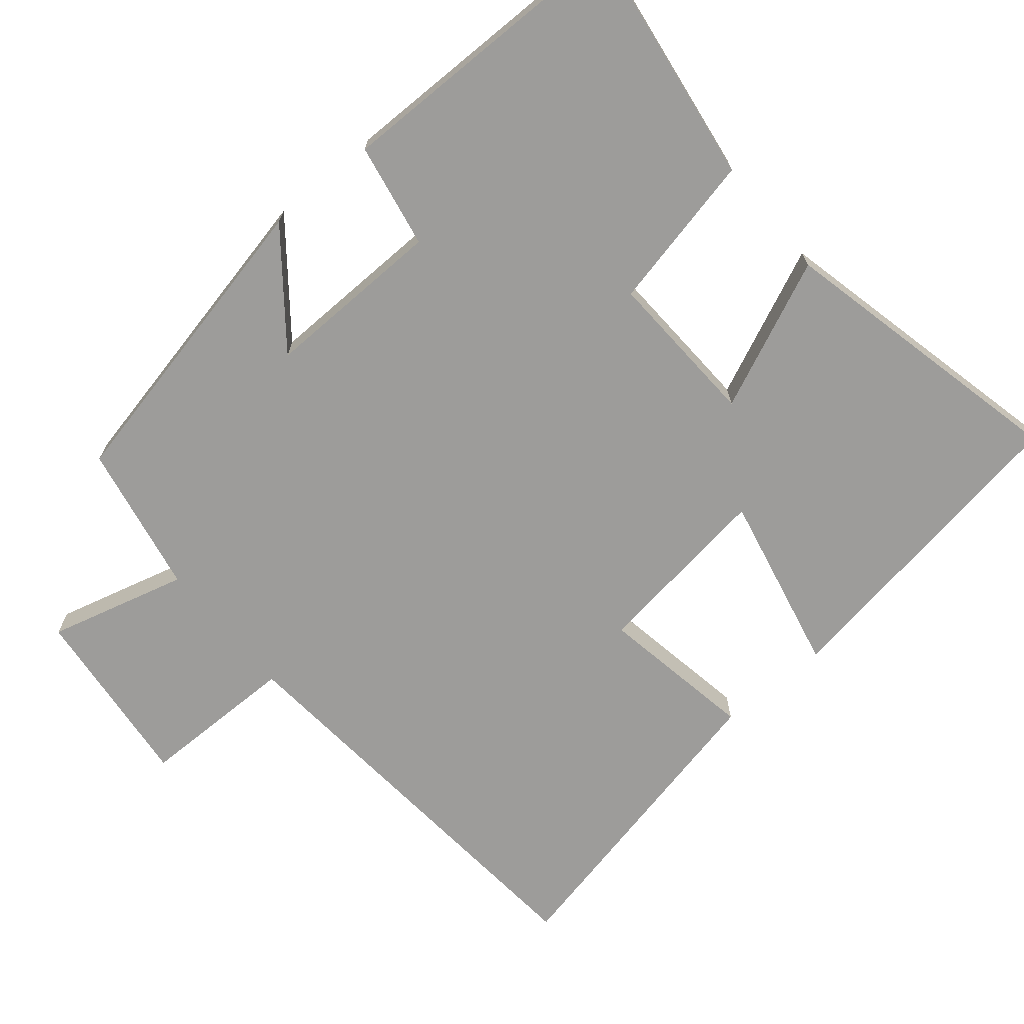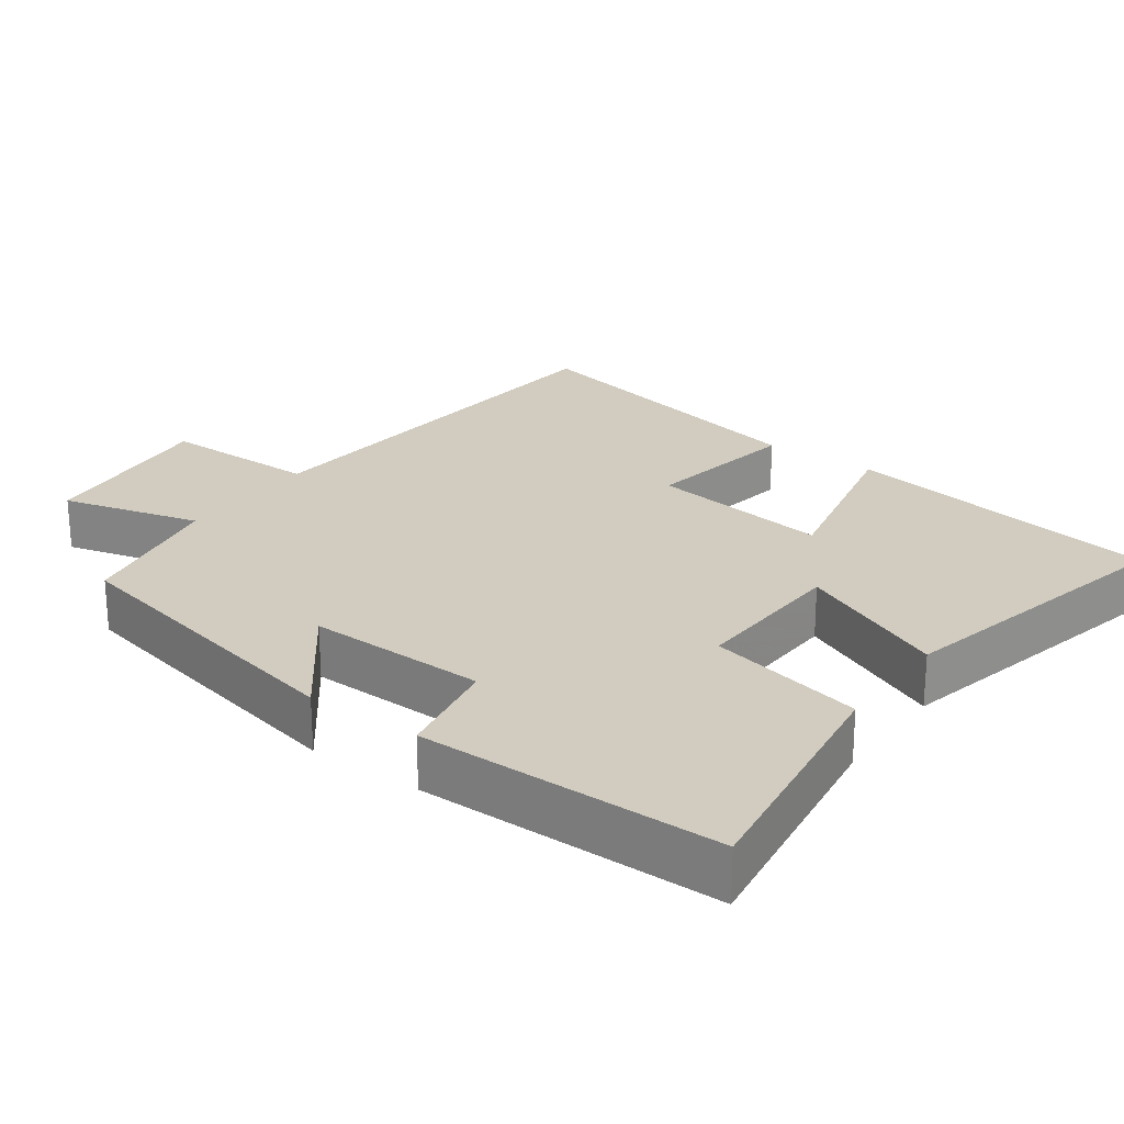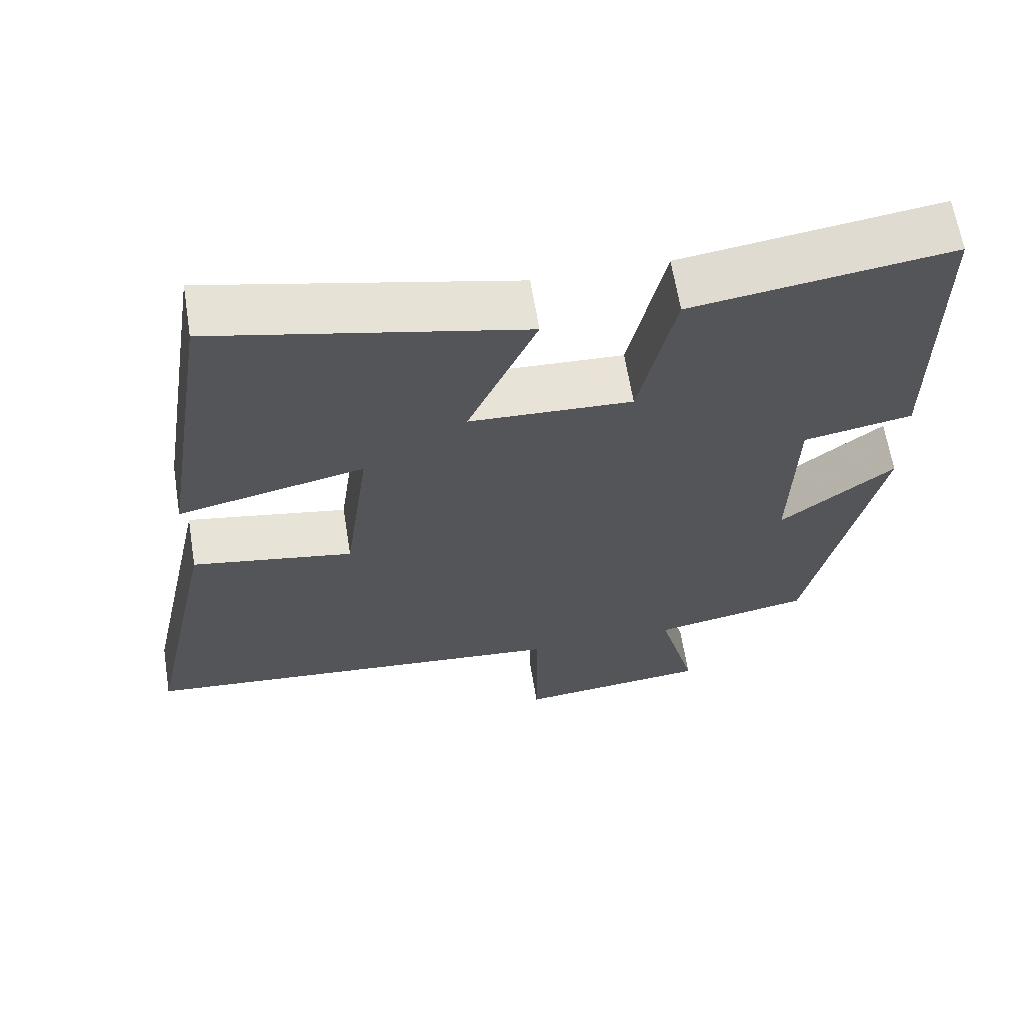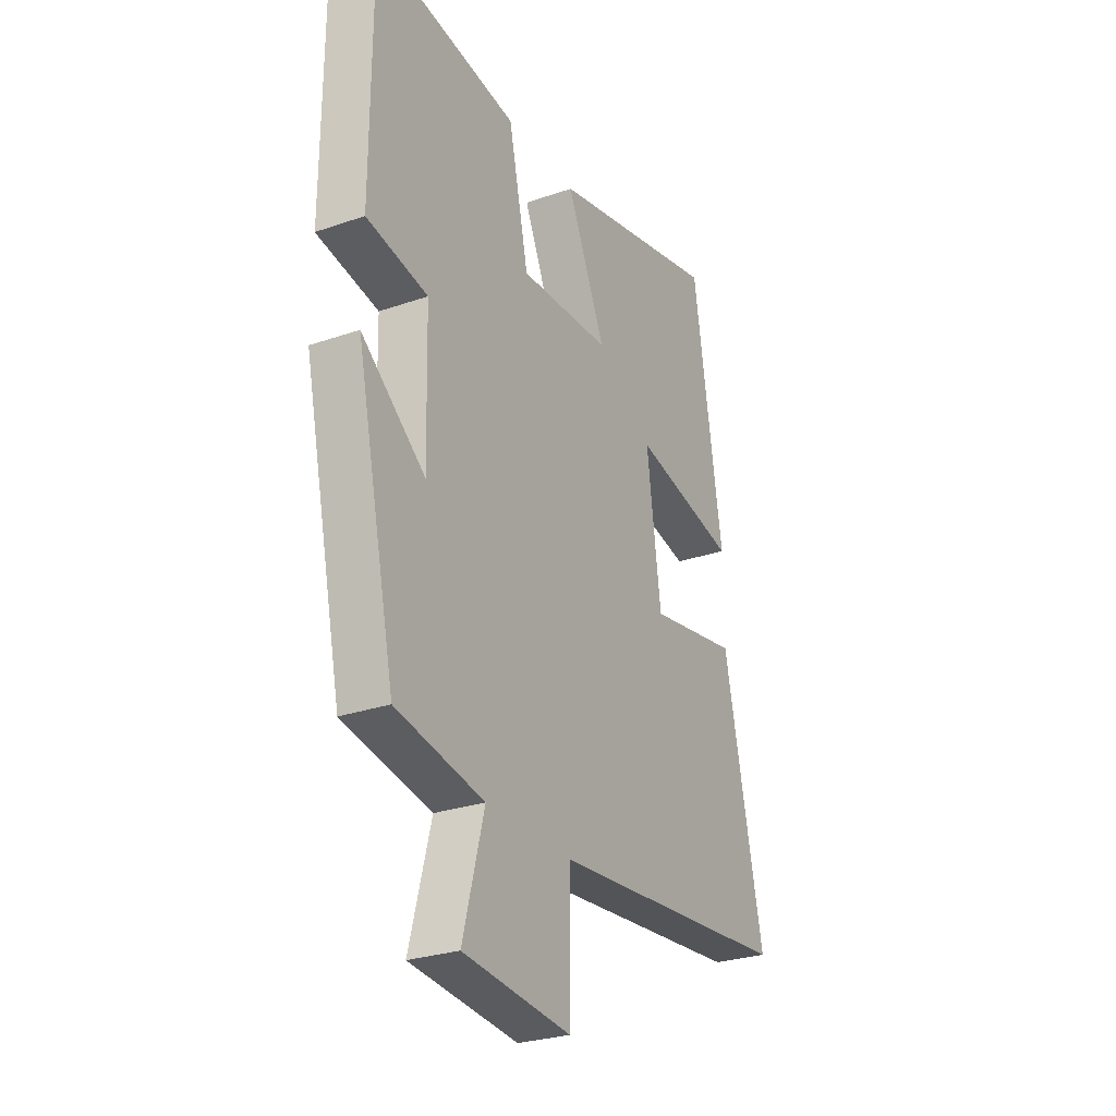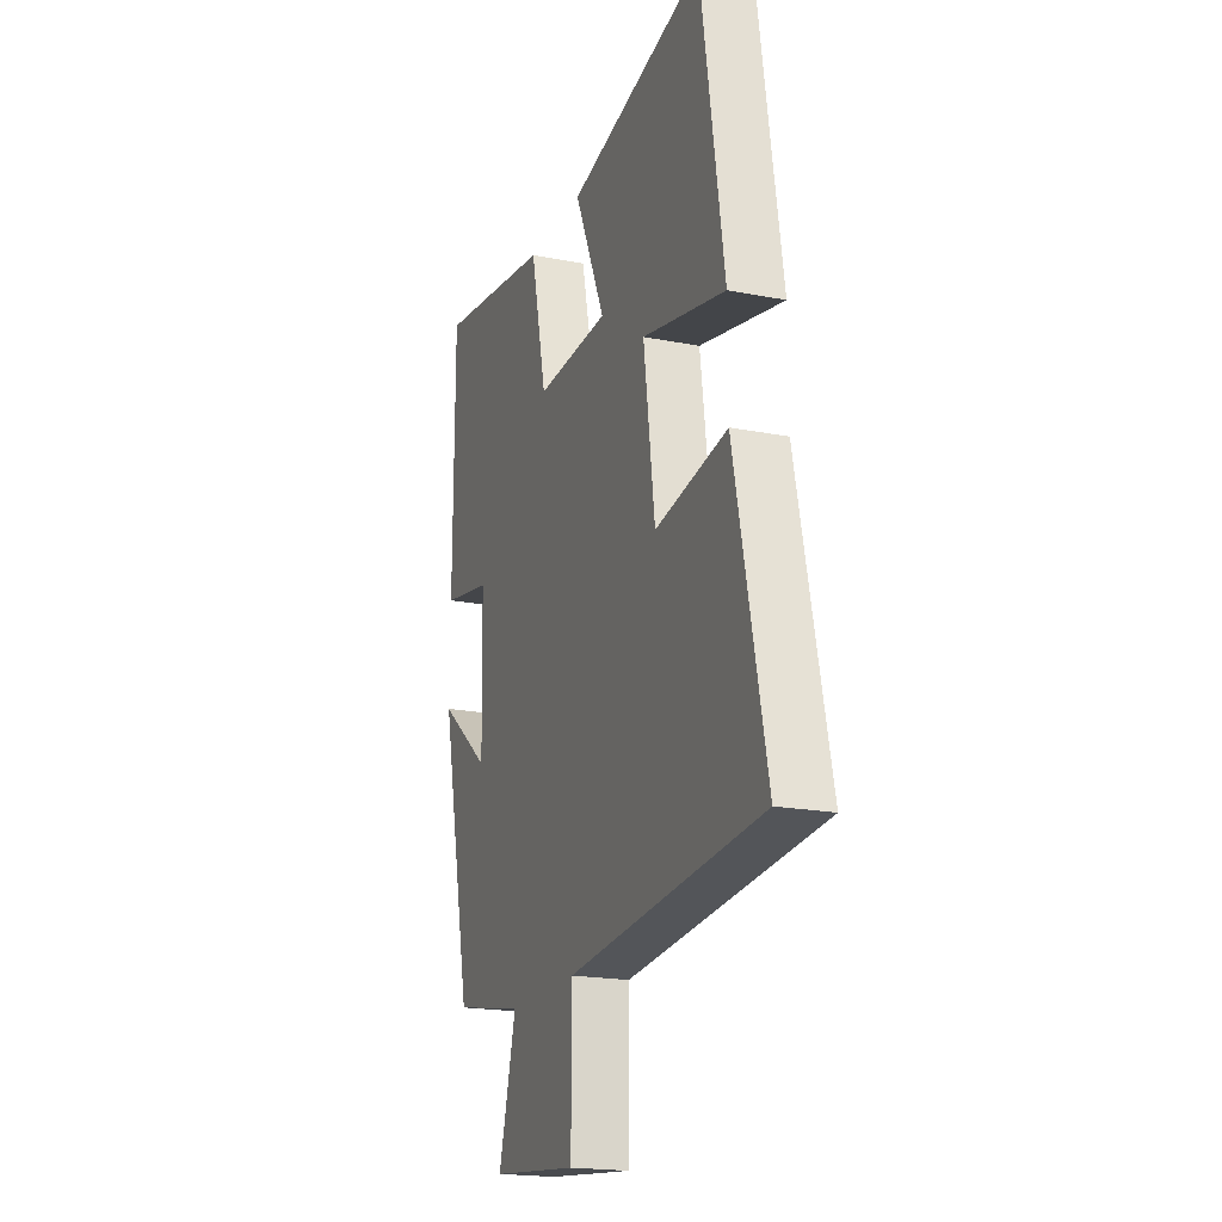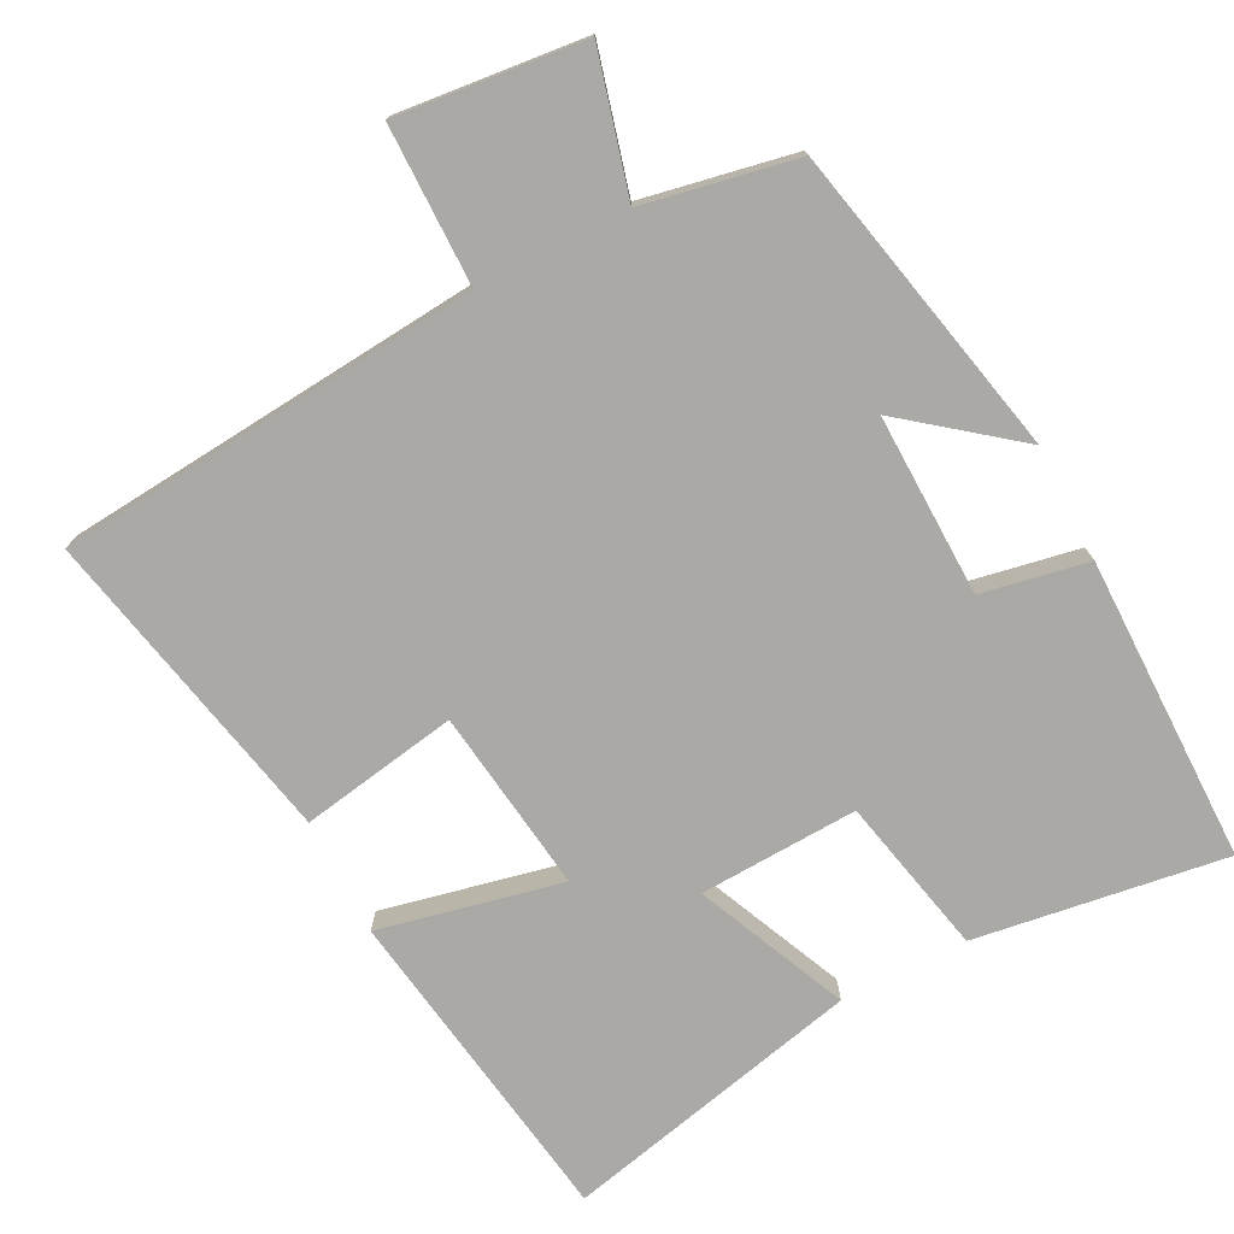
<metadata>
{"format":"obj","ext":"obj","renderer":"f3d","projection":"perspective","resolution":1024,"background":"white","views":[{"elev":-70.1,"azim":-50.3,"up":"+Y"},{"elev":24.2,"azim":-54.3,"up":"+Y"},{"elev":63.9,"azim":170.8,"up":"+Z"},{"elev":-27.6,"azim":-62.0,"up":"+Z"},{"elev":-19.3,"azim":69.7,"up":"+Z"},{"elev":-75.5,"azim":-152.9,"up":"+Y"}]}
</metadata>
<code>
v 0.43 0.07 0.595
v 0.5 0.07 0.15
v 0.25 0.07 0.204
v 0.284 0.07 -0.048
v 0.5 0.07 -0.01
v 0.594 0.07 -0.447
v 0.012 0.07 -0.5
v 0.011 0.07 -0.719
v -0.247 0.07 -0.693
v -0.196 0.07 -0.5
v -0.406 0.07 -0.46
v -0.5 0.07 -0.029
v -0.348 0.07 -0.148
v -0.354 0.07 0.102
v -0.5 0.07 0.129
v -0.499 0.07 0.549
v -0.155 0.07 0.5
v -0.107 0.07 0.283
v 0.111 0.07 0.293
v 0.019 0.07 0.5
v 0.43 0 0.595
v 0.5 0 0.15
v 0.25 0 0.204
v 0.284 0 -0.048
v 0.5 0 -0.01
v 0.594 0 -0.447
v 0.012 0 -0.5
v 0.011 0 -0.719
v -0.247 0 -0.693
v -0.196 0 -0.5
v -0.406 0 -0.46
v -0.5 0 -0.029
v -0.348 0 -0.148
v -0.354 0 0.102
v -0.5 0 0.129
v -0.499 0 0.549
v -0.155 0 0.5
v -0.107 0 0.283
v 0.111 0 0.293
v 0.019 0 0.5
f 19 20 1 2
f 18 19 2 3
f 15 16 17 18
f 14 15 18 3
f 13 14 3 4
f 10 11 12 13
f 10 13 4
f 7 8 9 10
f 6 7 10
f 4 5 6 10
f 22 21 40 39
f 23 22 39 38
f 38 37 36 35
f 23 38 35 34
f 24 23 34 33
f 33 32 31 30
f 24 33 30
f 30 29 28 27
f 30 27 26
f 30 26 25 24
f 1 21 22 2
f 2 22 23 3
f 3 23 24 4
f 4 24 25 5
f 5 25 26 6
f 6 26 27 7
f 7 27 28 8
f 8 28 29 9
f 9 29 30 10
f 10 30 31 11
f 11 31 32 12
f 12 32 33 13
f 13 33 34 14
f 14 34 35 15
f 15 35 36 16
f 16 36 37 17
f 17 37 38 18
f 18 38 39 19
f 19 39 40 20
f 20 40 21 1

</code>
